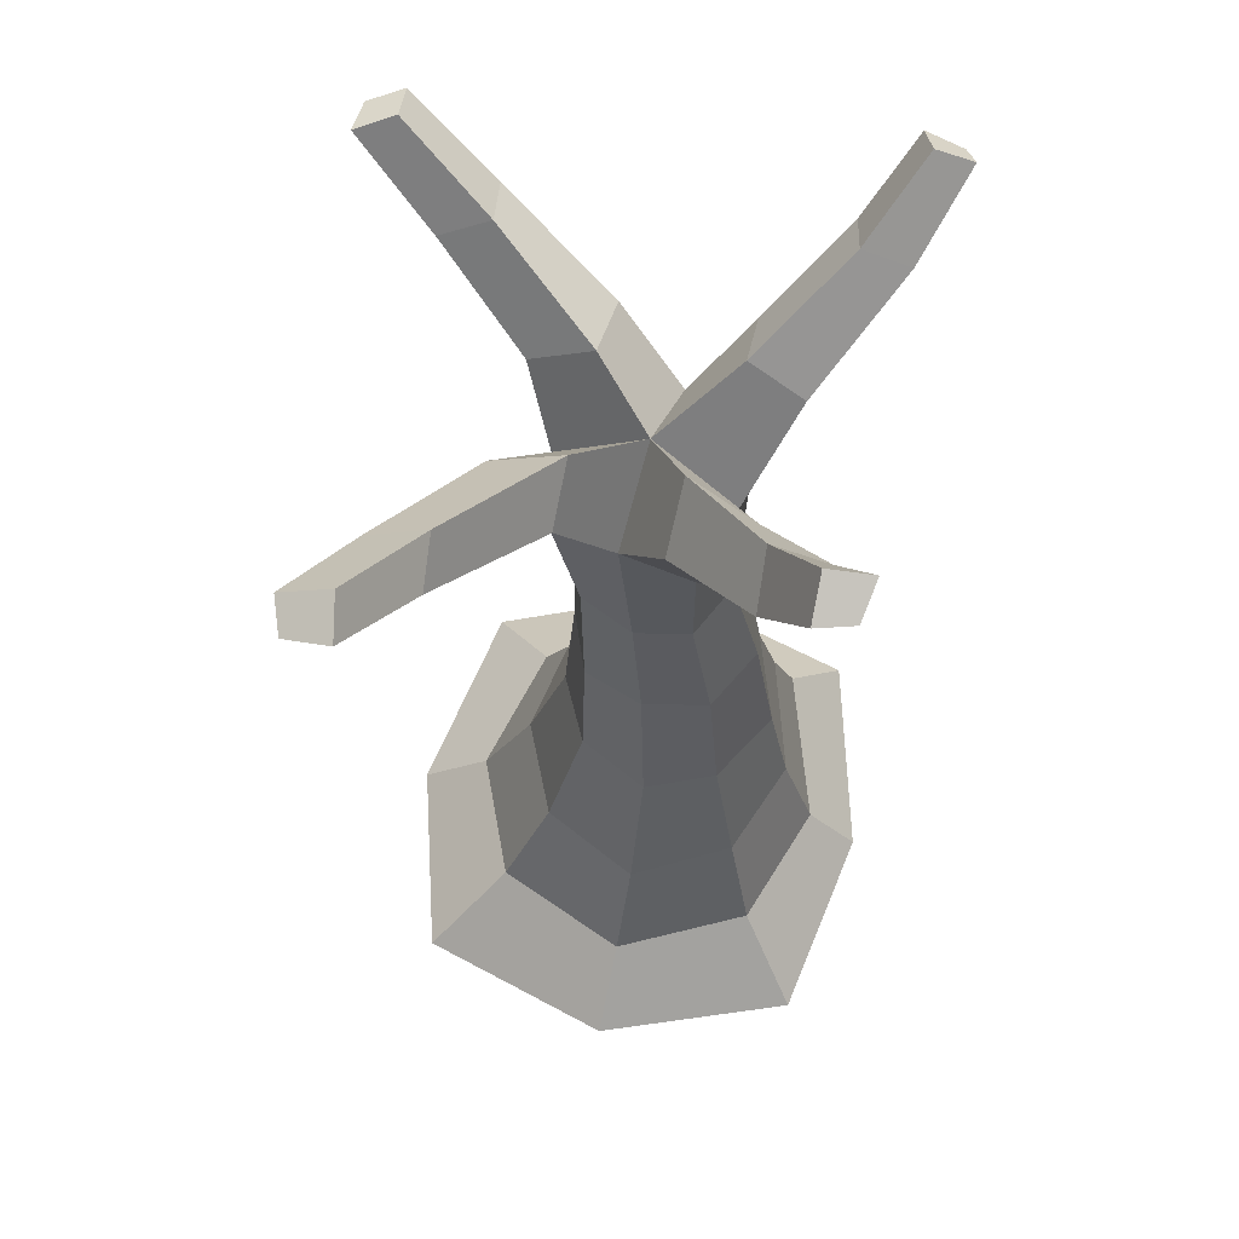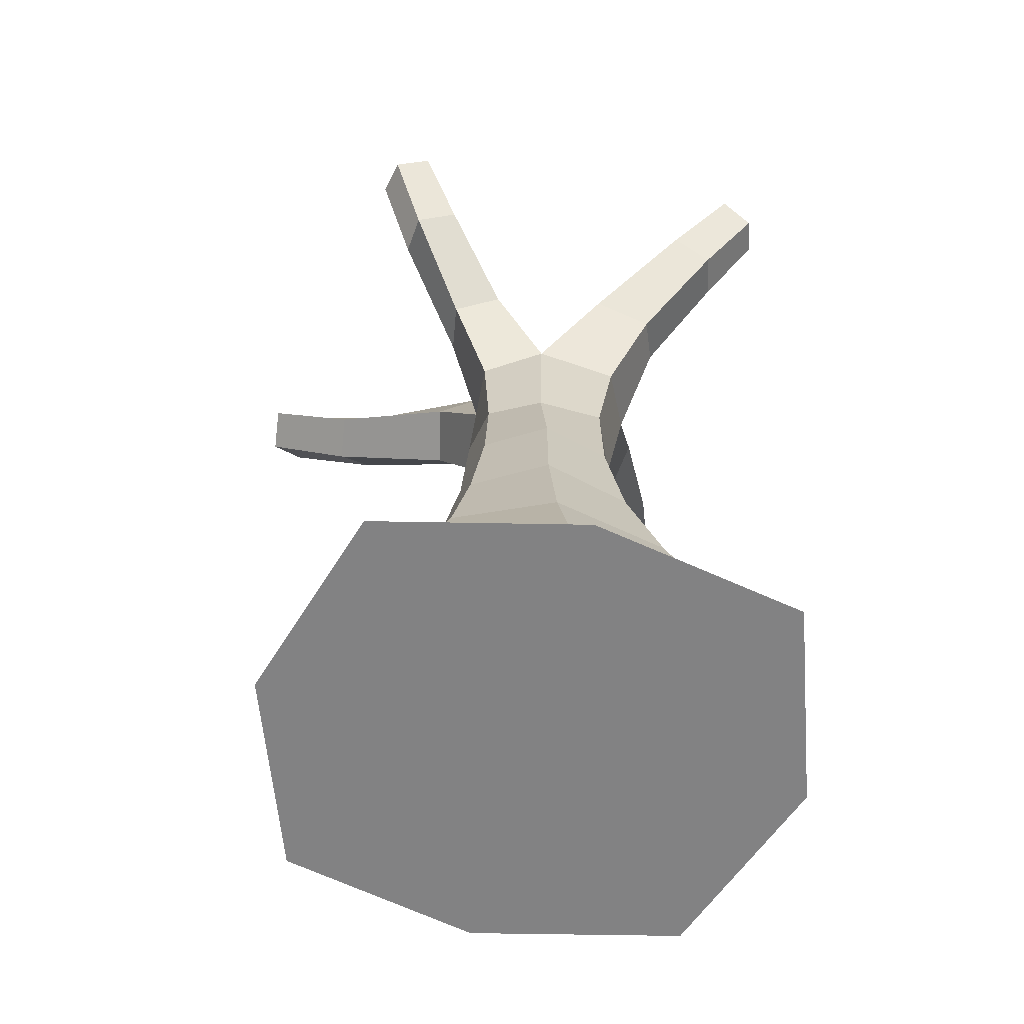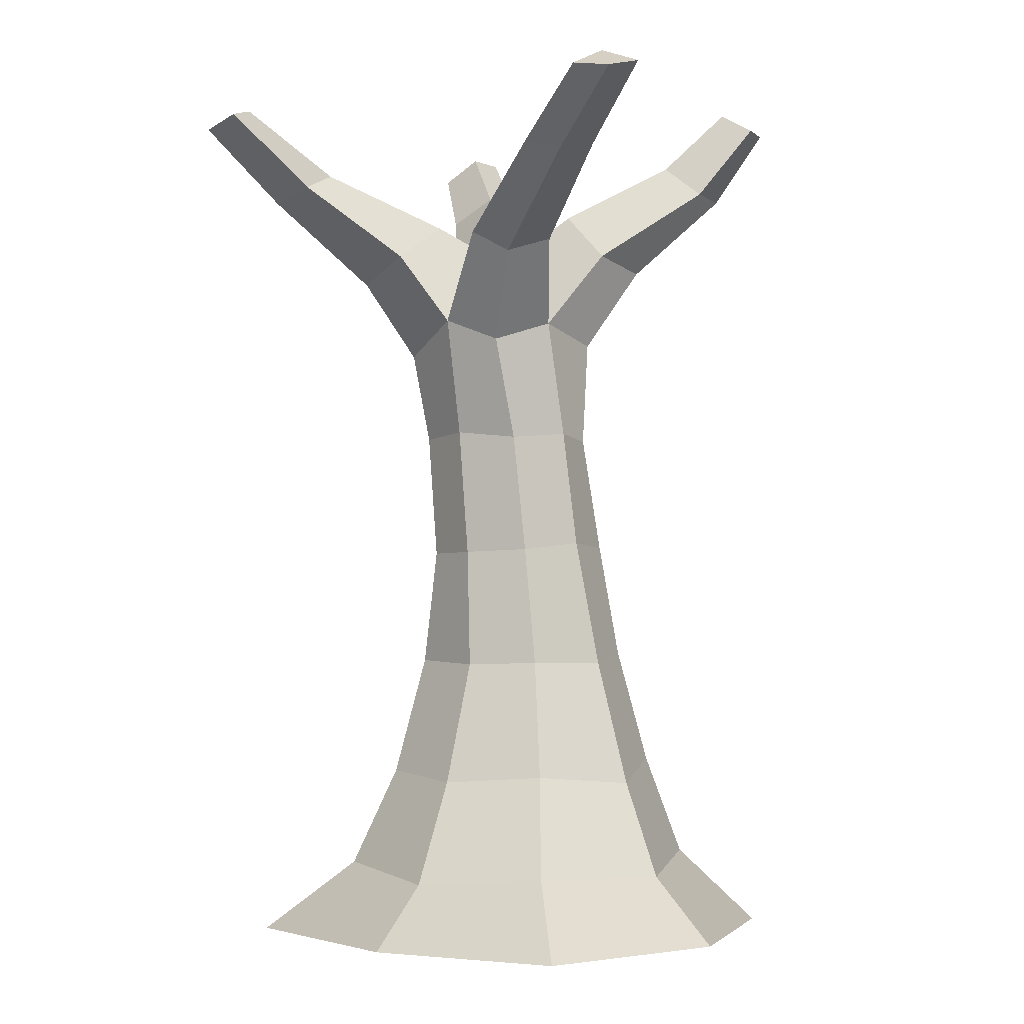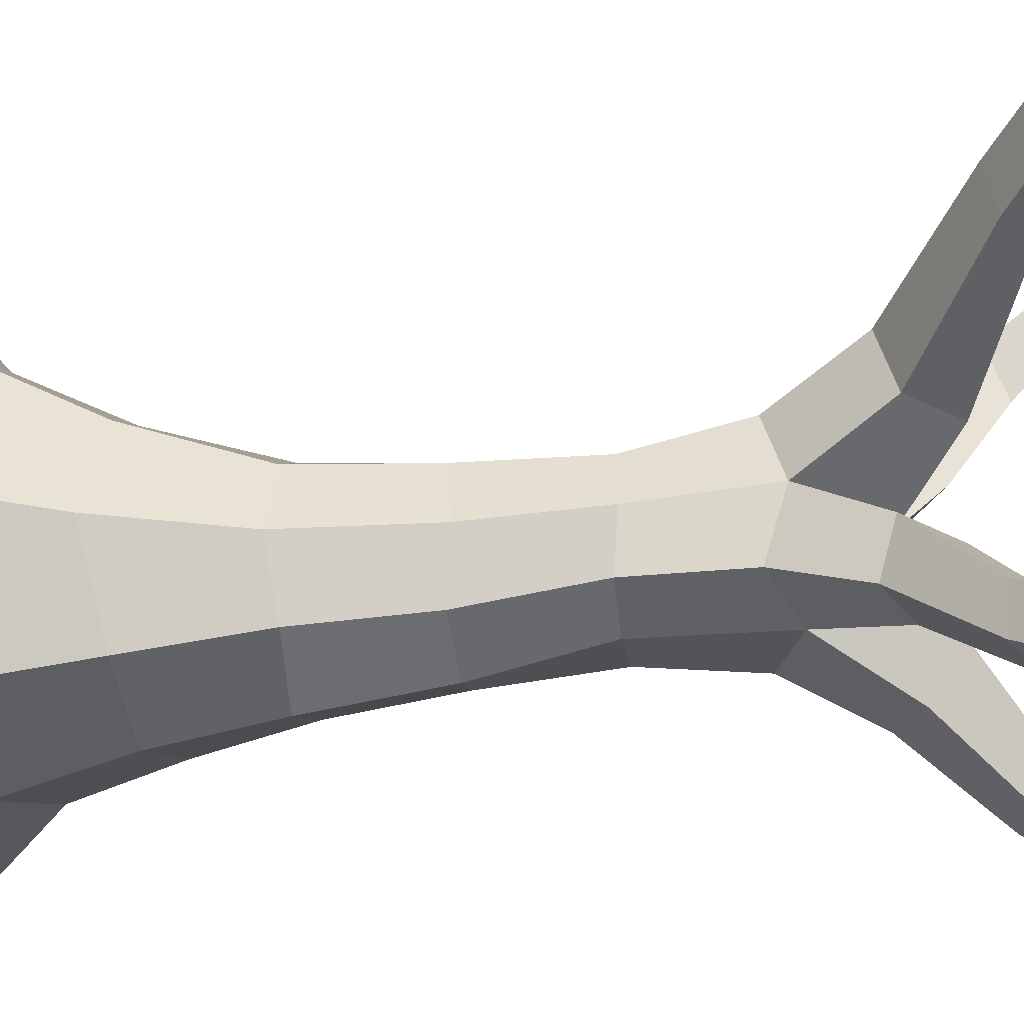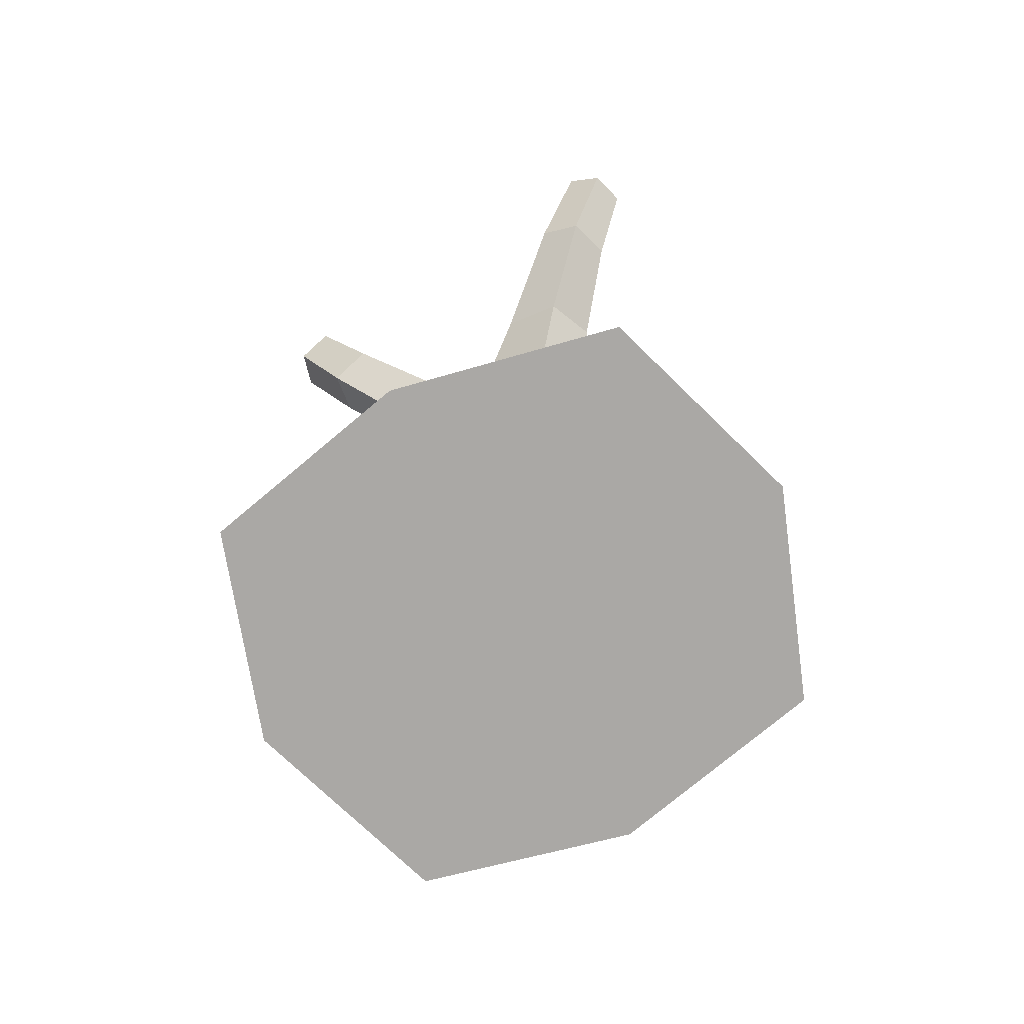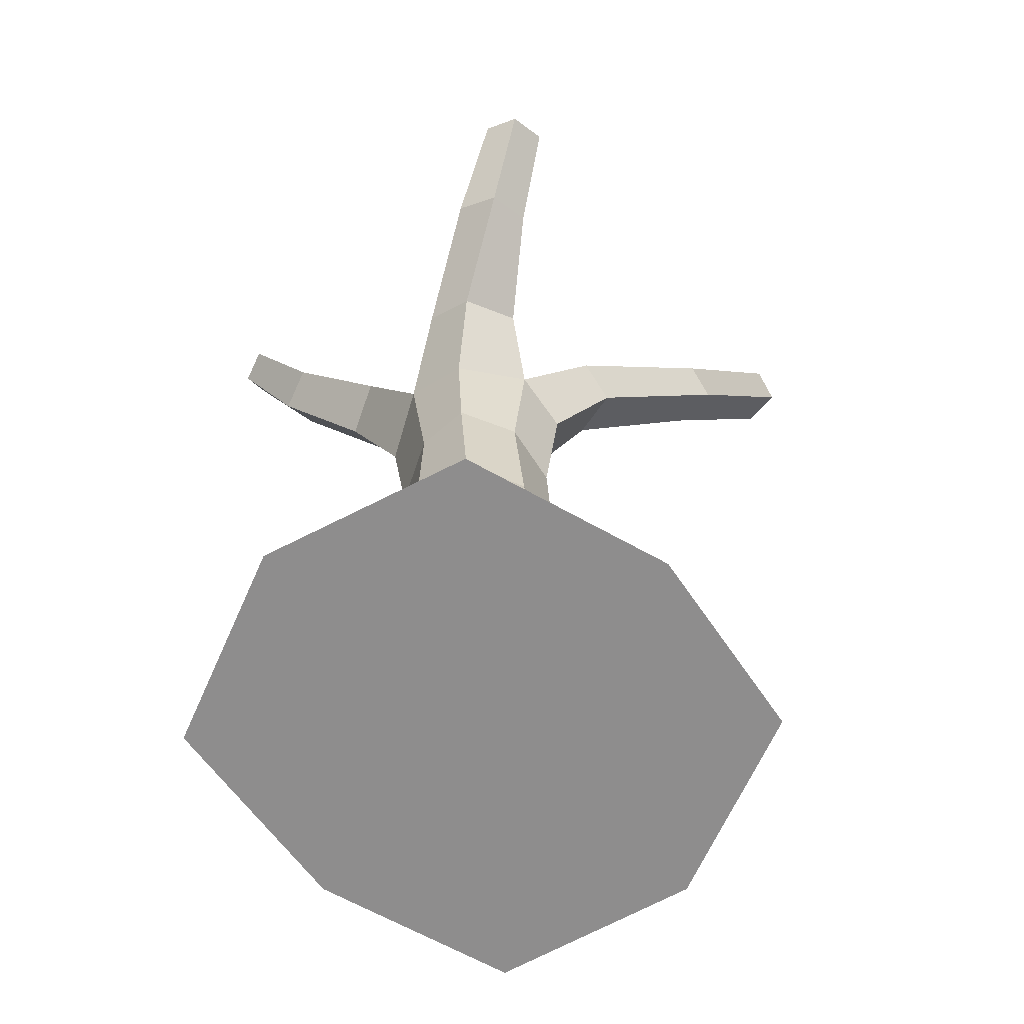
<metadata>
{"format":"obj","ext":"obj","renderer":"f3d","projection":"perspective","resolution":1024,"background":"white","views":[{"elev":62.5,"azim":99.9,"up":"+Y"},{"elev":-60.8,"azim":166.4,"up":"+Y"},{"elev":-2.3,"azim":37.3,"up":"+Y"},{"elev":-22.0,"azim":98.8,"up":"+Z"},{"elev":-75.2,"azim":-152.5,"up":"+Y"},{"elev":-64.7,"azim":-42.3,"up":"+Y"}]}
</metadata>
<code>
g default
v 0.2426 0.1959 0.4474
v 0.2484 0.1959 0.6416
v 0.08303 0.1959 0.6047
v 0.02576 0.1959 0.4478
v 0.4596 0.1959 0.4451
v 0.4057 0.1959 0.6039
v 0.2472 0.1959 0.2519
v 0.4083 0.1959 0.2877
v 0.07894 0.1959 0.2869
v 0.08378 0.2445 0.4435
v 0.1407 0.2551 0.5498
v 0.1686 0.3386 0.5232
v 0.13 0.3358 0.4382
v 0.2473 0.2464 0.5847
v 0.352 0.2549 0.5461
v 0.3249 0.3388 0.511
v 0.2447 0.3326 0.5424
v 0.4007 0.2505 0.44
v 0.3577 0.2611 0.3345
v 0.3334 0.3471 0.3546
v 0.3651 0.3309 0.4344
v 0.2504 0.249 0.2937
v 0.1276 0.2618 0.3275
v 0.1595 0.3518 0.3441
v 0.2545 0.3467 0.3204
v 0.1605 0.4336 0.4294
v 0.1796 0.4396 0.4951
v 0.1835 0.539 0.4829
v 0.1702 0.5409 0.4307
v 0.2448 0.4372 0.5098
v 0.3004 0.439 0.4854
v 0.2887 0.5419 0.4846
v 0.2359 0.5398 0.502
v 0.3316 0.4377 0.4303
v 0.3147 0.4458 0.3738
v 0.3011 0.5443 0.3841
v 0.3114 0.548 0.4362
v 0.2558 0.4411 0.3373
v 0.1831 0.4442 0.3584
v 0.1946 0.5415 0.3691
v 0.2512 0.5451 0.3549
v 0.25 0.6431 0.3783
v 0.1927 0.6423 0.3801
v 0.1787 0.7303 0.3758
v 0.2474 0.7551 0.3791
v 0.1693 0.648 0.435
v 0.1522 0.7484 0.4328
v 0.1741 0.6465 0.4828
v 0.2255 0.6502 0.501
v 0.2242 0.752 0.5172
v 0.1616 0.7251 0.4906
v 0.2784 0.6444 0.4881
v 0.3032 0.6486 0.445
v 0.2949 0.7501 0.457
v 0.2748 0.7325 0.5098
v 0.1874 0.8122 0.5409
v 0.1359 0.7913 0.529
v 0.3251 0.82 0.4964
v 0.3144 0.8045 0.5441
v 0.2355 0.8106 0.4448
v 0.2863 0.8547 0.4135
v 0.296 0.8224 0.361
v 0.1307 0.8202 0.3859
v 0.1474 0.8011 0.3435
v 0.2944 0.6443 0.4015
v 0.2994 0.7339 0.4009
v 0.08119 0.8835 0.3278
v 0.09267 0.8752 0.2906
v 0.2798 0.8237 0.5503
v 0.2863 0.8581 0.4921
v 0.4177 0.8825 0.5606
v 0.4122 0.8732 0.6001
v 0.336 0.8021 0.3729
v 0.329 0.8142 0.4192
v 0.1929 0.8443 0.4898
v 0.1266 0.8103 0.486
v 0.08273 0.8698 0.5771
v 0.1288 0.8881 0.5724
v 0.1962 0.825 0.3429
v 0.1883 0.8519 0.3871
v 0.3894 0.8719 0.3164
v 0.3931 0.8747 0.3514
v 0.3821 0.9038 0.5612
v 0.4559 0.9475 0.6017
v 0.4883 0.9352 0.5967
v 0.1227 0.9057 0.3229
v 0.1262 0.8976 0.2851
v 0.0776 0.9563 0.2556
v 0.07309 0.9583 0.2848
v 0.09843 0.8602 0.6104
v 0.1367 0.8712 0.6119
v 0.1035 0.9316 0.6734
v 0.07044 0.9219 0.6721
v 0.382 0.8816 0.6083
v 0.4555 0.929 0.6419
v 0.3547 0.8875 0.3081
v 0.3552 0.9027 0.3512
v 0.4839 0.9251 0.6327
v 0.3955 0.9546 0.3147
v 0.4275 0.9363 0.3161
v 0.4206 0.9362 0.2872
v 0.3908 0.948 0.28
v 0.05096 0.935 0.2631
v 0.04205 0.9377 0.2925
v 0.09263 0.9412 0.6424
v 0.05764 0.9266 0.645
g polySurface1
f 2 3 1
f 1 3 4
f 5 6 1
f 1 6 2
f 7 8 1
f 1 8 5
f 4 9 1
f 1 9 7
f 10 11 13
f 13 11 12
f 14 15 17
f 17 15 16
f 18 19 21
f 21 19 20
f 23 24 22
f 22 24 25
f 8 7 19
f 19 7 22
f 6 5 15
f 15 5 18
f 3 2 11
f 11 2 14
f 4 10 9
f 9 10 23
f 9 23 7
f 7 23 22
f 5 8 18
f 18 8 19
f 6 15 2
f 2 15 14
f 3 11 4
f 4 11 10
f 26 27 29
f 29 27 28
f 31 32 30
f 30 32 33
f 34 35 37
f 37 35 36
f 38 39 41
f 41 39 40
f 22 25 19
f 19 25 20
f 18 21 15
f 15 21 16
f 14 17 11
f 11 17 12
f 10 13 23
f 23 13 24
f 43 44 42
f 42 44 45
f 43 46 44
f 44 46 47
f 48 49 51
f 51 49 50
f 52 53 55
f 55 53 54
f 38 41 35
f 35 41 36
f 34 37 31
f 31 37 32
f 30 33 27
f 27 33 28
f 26 29 39
f 39 29 40
f 51 50 57
f 57 50 56
f 54 58 55
f 55 58 59
f 45 60 62
f 62 60 61
f 47 63 44
f 44 63 64
f 65 66 53
f 53 66 54
f 52 55 49
f 49 55 50
f 48 51 46
f 46 51 47
f 65 42 66
f 66 42 45
f 41 42 36
f 36 42 65
f 28 48 29
f 29 48 46
f 32 52 33
f 33 52 49
f 36 65 37
f 37 65 53
f 32 37 52
f 52 37 53
f 33 49 28
f 28 49 48
f 40 29 43
f 43 29 46
f 41 40 42
f 42 40 43
f 13 26 24
f 24 26 39
f 17 30 12
f 12 30 27
f 21 34 16
f 16 34 31
f 25 38 20
f 20 38 35
f 24 39 25
f 25 39 38
f 21 20 34
f 34 20 35
f 17 16 30
f 30 16 31
f 12 27 13
f 13 27 26
f 63 67 64
f 64 67 68
f 50 69 60
f 60 69 70
f 50 55 69
f 69 55 59
f 54 60 58
f 58 60 70
f 58 71 59
f 59 71 72
f 54 66 74
f 74 66 73
f 54 74 60
f 60 74 61
f 45 62 66
f 66 62 73
f 75 76 78
f 78 76 77
f 45 79 60
f 60 79 80
f 45 44 79
f 79 44 64
f 60 80 47
f 47 80 63
f 74 73 82
f 82 73 81
f 60 75 50
f 50 75 56
f 47 51 76
f 76 51 57
f 47 76 60
f 60 76 75
f 83 84 71
f 71 84 85
f 86 87 89
f 89 87 88
f 91 92 90
f 90 92 93
f 83 94 84
f 84 94 95
f 62 96 73
f 73 96 81
f 76 57 77
f 77 57 90
f 79 64 87
f 87 64 68
f 56 91 57
f 57 91 90
f 70 69 83
f 83 69 94
f 61 74 97
f 97 74 82
f 70 83 58
f 58 83 71
f 80 79 86
f 86 79 87
f 61 97 62
f 62 97 96
f 75 78 56
f 56 78 91
f 69 59 94
f 94 59 72
f 80 86 63
f 63 86 67
f 95 98 84
f 84 98 85
f 100 101 99
f 99 101 102
f 88 103 89
f 89 103 104
f 106 93 105
f 105 93 92
f 86 89 67
f 67 89 104
f 94 72 95
f 95 72 98
f 67 104 68
f 68 104 103
f 71 85 72
f 72 85 98
f 68 103 87
f 87 103 88
f 82 100 97
f 97 100 99
f 78 105 91
f 91 105 92
f 97 99 96
f 96 99 102
f 78 77 105
f 105 77 106
f 82 81 100
f 100 81 101
f 77 90 106
f 106 90 93
f 96 102 81
f 81 102 101

</code>
